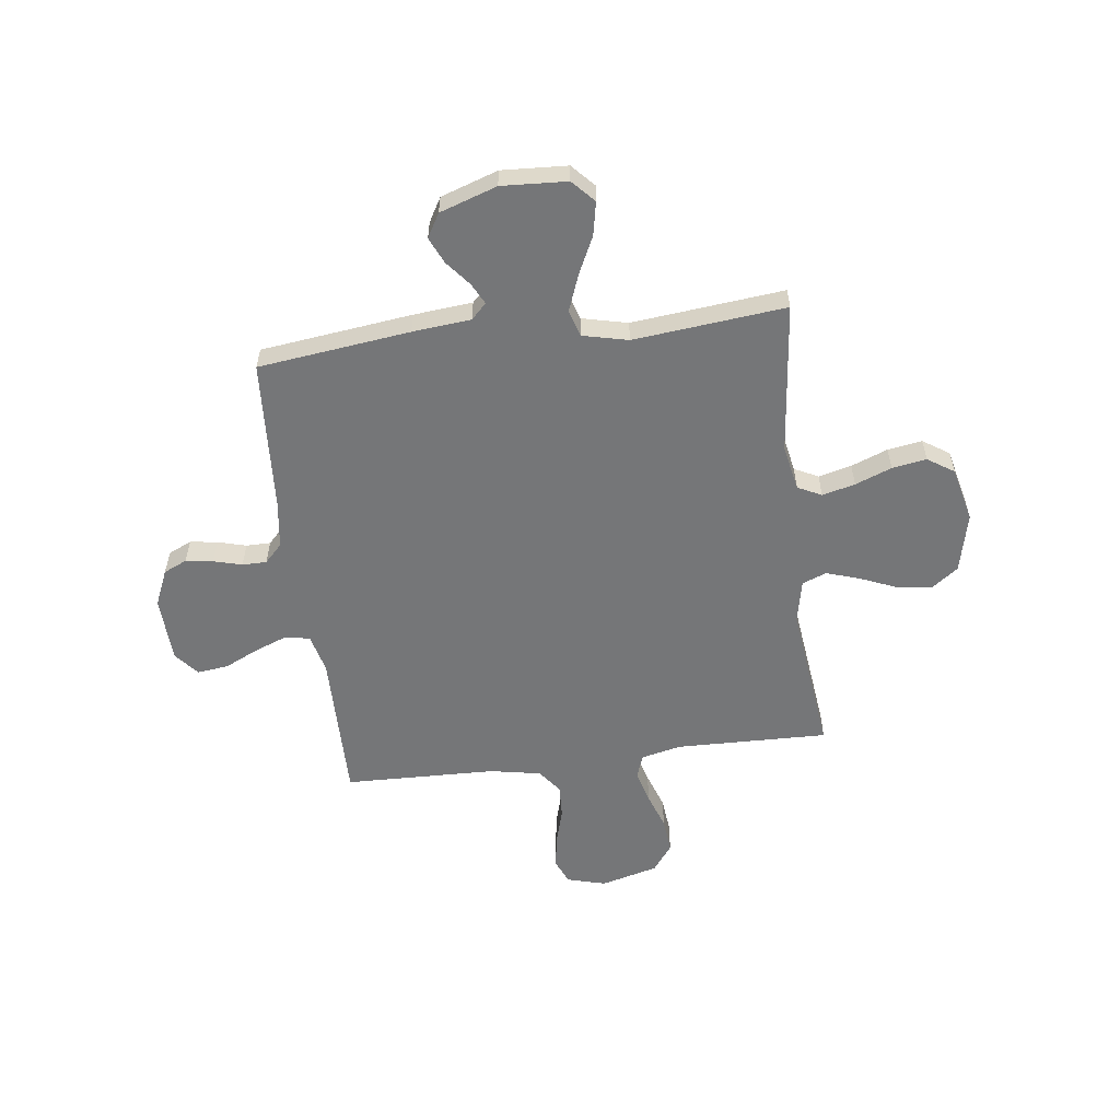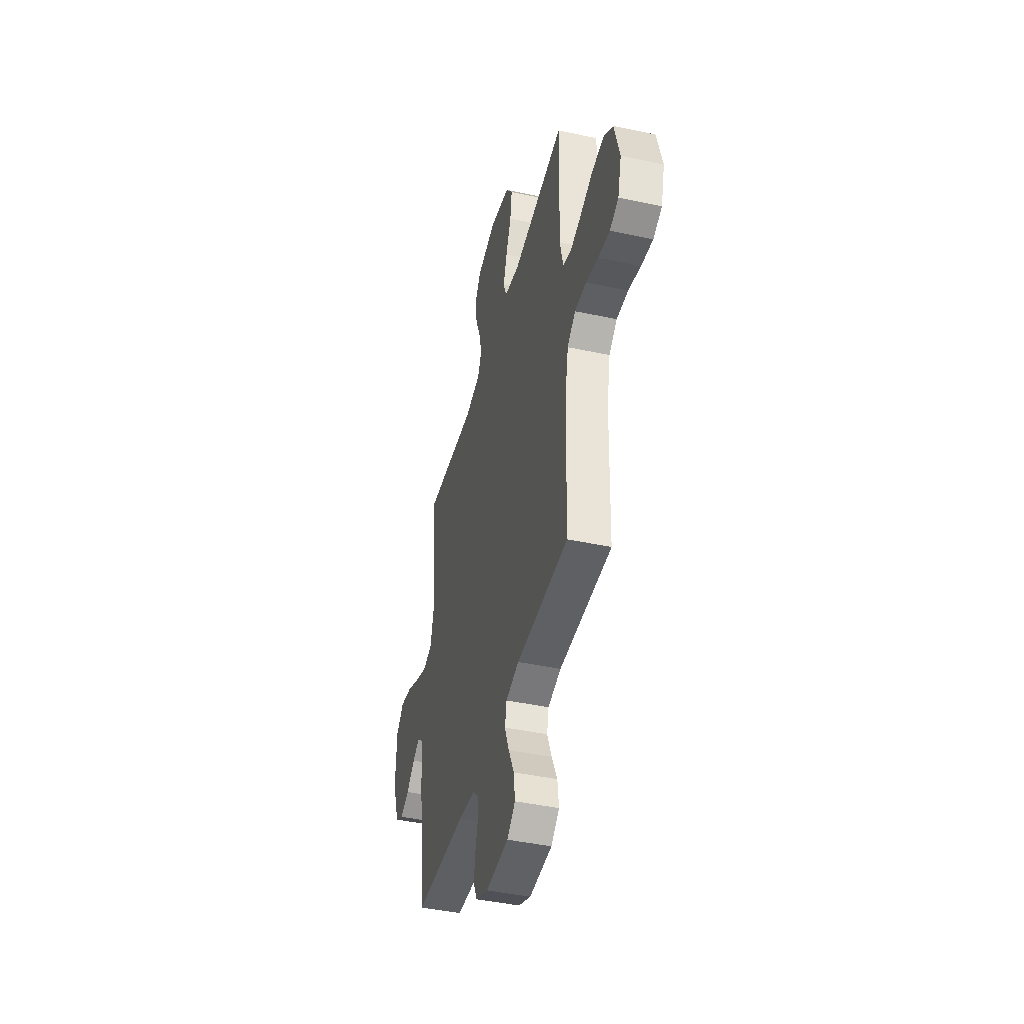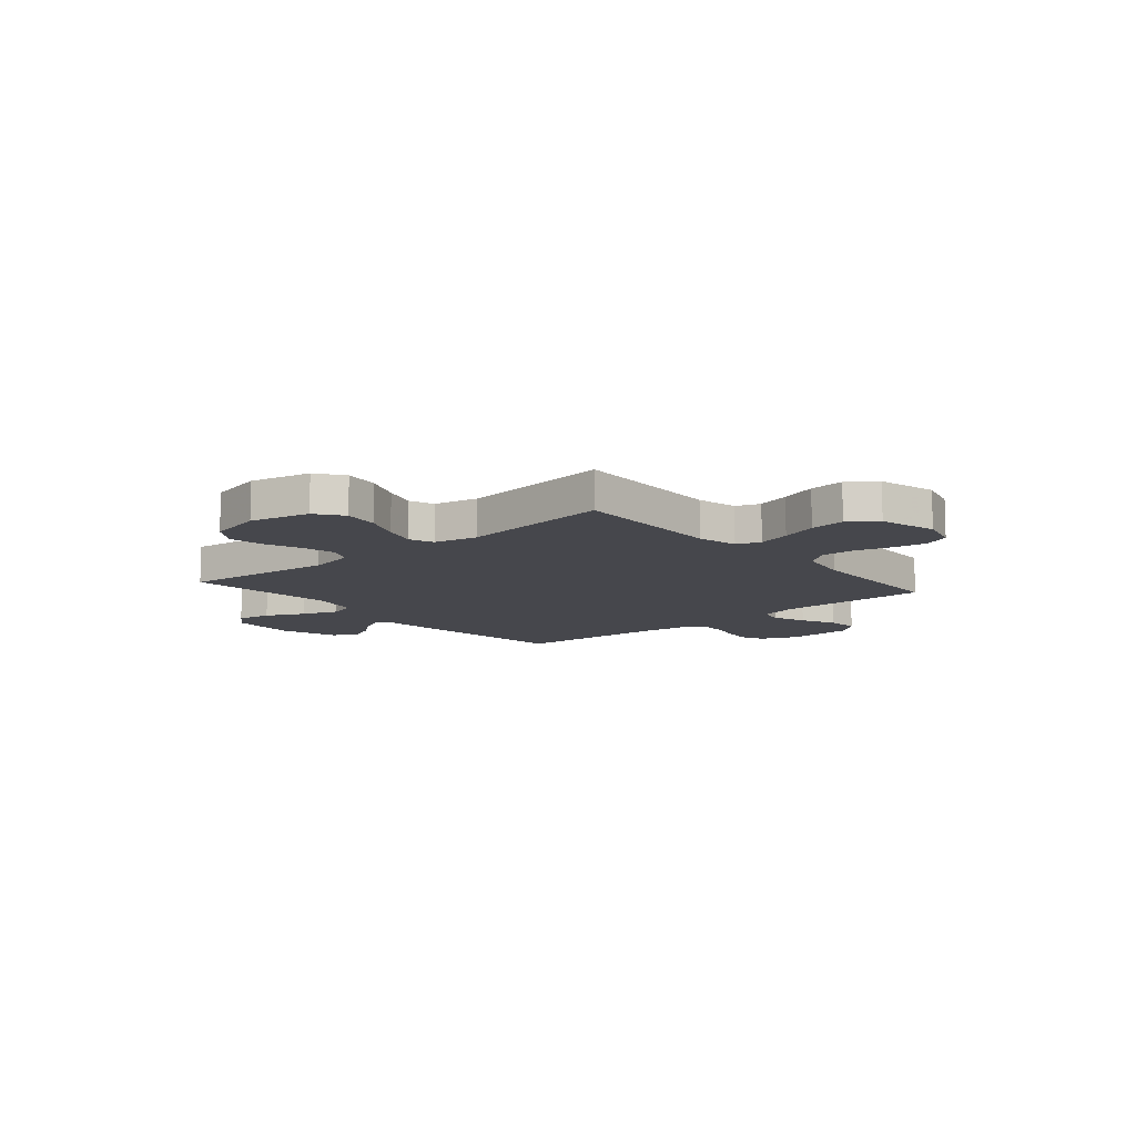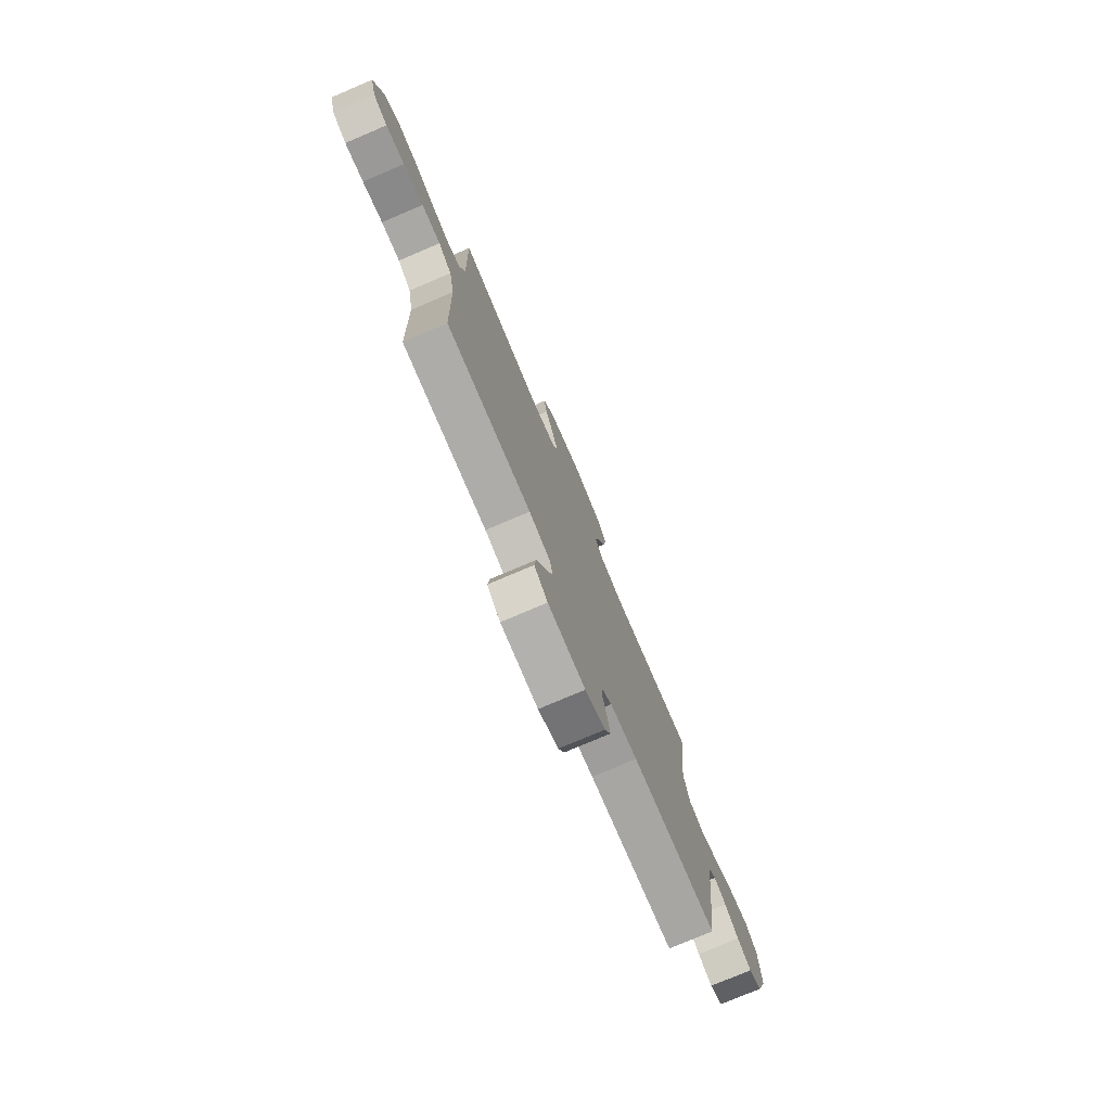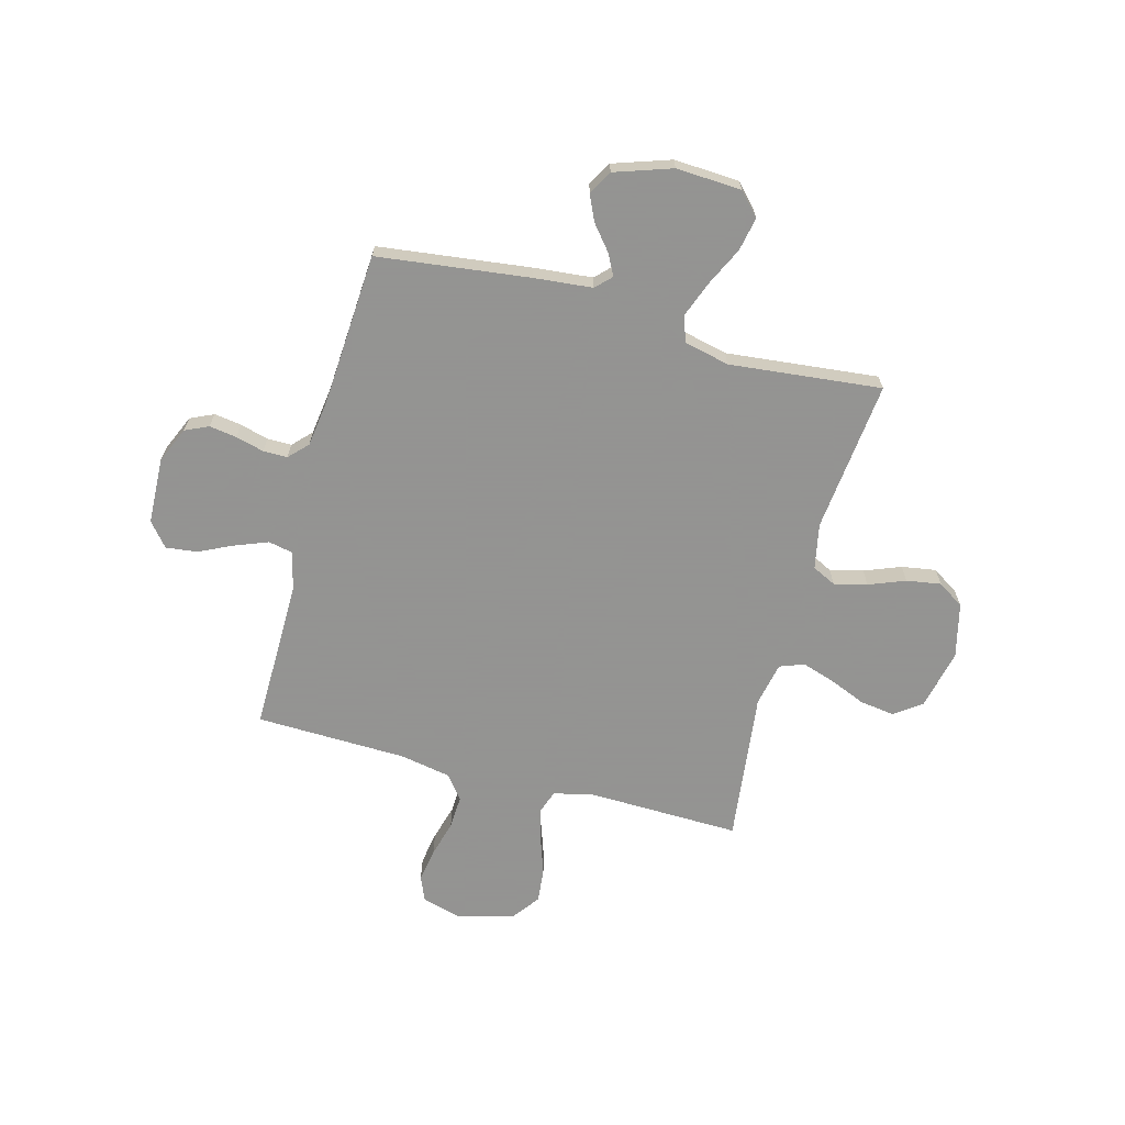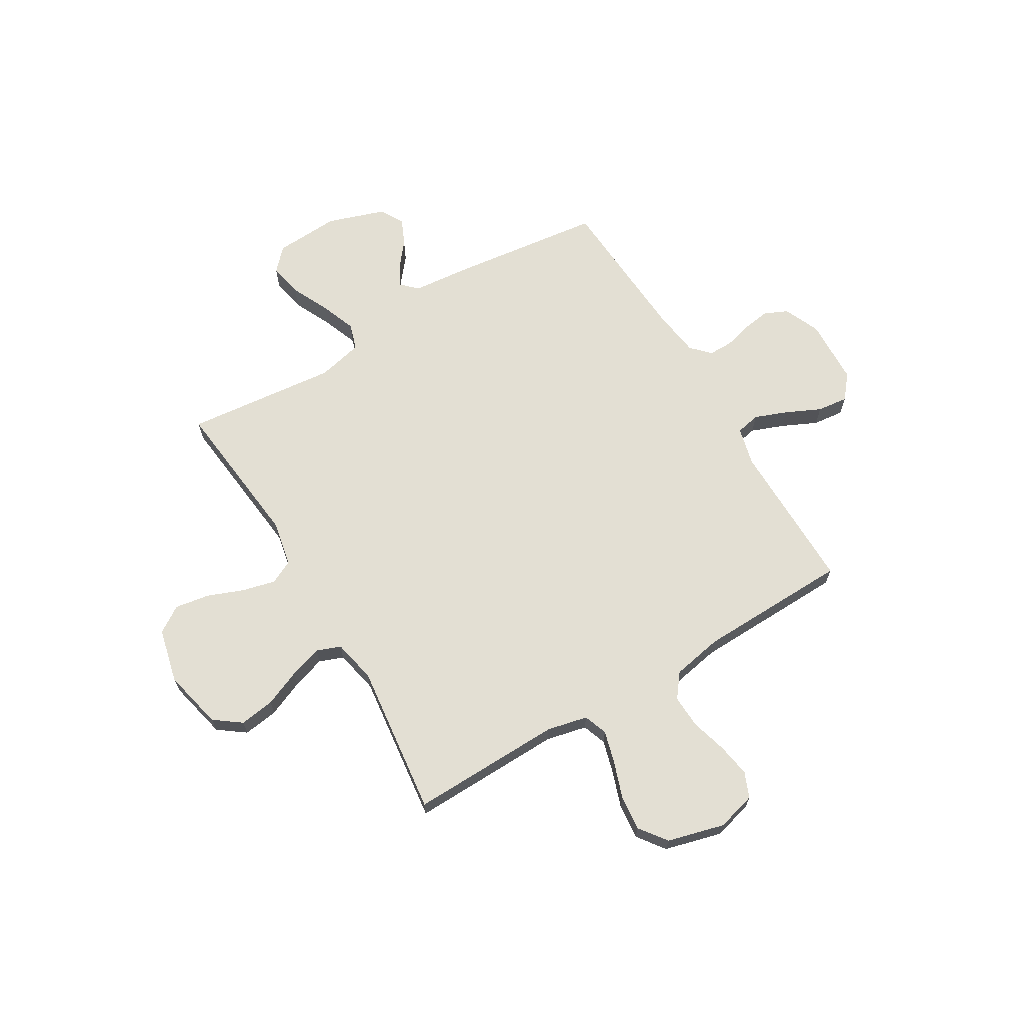
<metadata>
{"format":"obj","ext":"obj","renderer":"f3d","projection":"perspective","resolution":1024,"background":"white","views":[{"elev":-56.8,"azim":-82.8,"up":"+Y"},{"elev":-43.6,"azim":75.8,"up":"+Z"},{"elev":-11.0,"azim":40.5,"up":"+Y"},{"elev":-77.4,"azim":113.0,"up":"+Z"},{"elev":-66.9,"azim":-105.0,"up":"+Y"},{"elev":66.9,"azim":59.2,"up":"+Y"}]}
</metadata>
<code>
v -0.5 0.07 -0.5
v -0.537 0.07 -0.2
v -0.548 0.07 -0.085
v -0.578 0.07 -0.055
v -0.62 0.07 -0.077
v -0.669 0.07 -0.117
v -0.72 0.07 -0.14
v -0.767 0.07 -0.113
v -0.805 0.07 0
v -0.798 0.07 0.129
v -0.754 0.07 0.17
v -0.688 0.07 0.157
v -0.613 0.07 0.121
v -0.542 0.07 0.094
v -0.49 0.07 0.11
v -0.469 0.07 0.2
v -0.5 0.07 0.5
v -0.2 0.07 0.468
v -0.11 0.07 0.486
v -0.087 0.07 0.533
v -0.103 0.07 0.598
v -0.131 0.07 0.67
v -0.142 0.07 0.738
v -0.108 0.07 0.79
v 0 0.07 0.816
v 0.118 0.07 0.789
v 0.157 0.07 0.736
v 0.147 0.07 0.667
v 0.117 0.07 0.595
v 0.096 0.07 0.53
v 0.114 0.07 0.482
v 0.2 0.07 0.464
v 0.5 0.07 0.5
v 0.493 0.07 0.2
v 0.511 0.07 0.12
v 0.558 0.07 0.103
v 0.623 0.07 0.121
v 0.695 0.07 0.146
v 0.764 0.07 0.153
v 0.818 0.07 0.113
v 0.848 0.07 0
v 0.827 0.07 -0.077
v 0.777 0.07 -0.098
v 0.711 0.07 -0.087
v 0.64 0.07 -0.067
v 0.574 0.07 -0.064
v 0.527 0.07 -0.1
v 0.508 0.07 -0.2
v 0.5 0.07 -0.5
v 0.2 0.07 -0.497
v 0.124 0.07 -0.516
v 0.114 0.07 -0.564
v 0.139 0.07 -0.629
v 0.171 0.07 -0.697
v 0.178 0.07 -0.758
v 0.131 0.07 -0.797
v 0 0.07 -0.802
v -0.071 0.07 -0.771
v -0.092 0.07 -0.725
v -0.084 0.07 -0.671
v -0.069 0.07 -0.615
v -0.069 0.07 -0.567
v -0.105 0.07 -0.532
v -0.2 0.07 -0.519
v -0.5 0 -0.5
v -0.537 0 -0.2
v -0.548 0 -0.085
v -0.578 0 -0.055
v -0.62 0 -0.077
v -0.669 0 -0.117
v -0.72 0 -0.14
v -0.767 0 -0.113
v -0.805 0 0
v -0.798 0 0.129
v -0.754 0 0.17
v -0.688 0 0.157
v -0.613 0 0.121
v -0.542 0 0.094
v -0.49 0 0.11
v -0.469 0 0.2
v -0.5 0 0.5
v -0.2 0 0.468
v -0.11 0 0.486
v -0.087 0 0.533
v -0.103 0 0.598
v -0.131 0 0.67
v -0.142 0 0.738
v -0.108 0 0.79
v 0 0 0.816
v 0.118 0 0.789
v 0.157 0 0.736
v 0.147 0 0.667
v 0.117 0 0.595
v 0.096 0 0.53
v 0.114 0 0.482
v 0.2 0 0.464
v 0.5 0 0.5
v 0.493 0 0.2
v 0.511 0 0.12
v 0.558 0 0.103
v 0.623 0 0.121
v 0.695 0 0.146
v 0.764 0 0.153
v 0.818 0 0.113
v 0.848 0 0
v 0.827 0 -0.077
v 0.777 0 -0.098
v 0.711 0 -0.087
v 0.64 0 -0.067
v 0.574 0 -0.064
v 0.527 0 -0.1
v 0.508 0 -0.2
v 0.5 0 -0.5
v 0.2 0 -0.497
v 0.124 0 -0.516
v 0.114 0 -0.564
v 0.139 0 -0.629
v 0.171 0 -0.697
v 0.178 0 -0.758
v 0.131 0 -0.797
v 0 0 -0.802
v -0.071 0 -0.771
v -0.092 0 -0.725
v -0.084 0 -0.671
v -0.069 0 -0.615
v -0.069 0 -0.567
v -0.105 0 -0.532
v -0.2 0 -0.519
f 59 60 61
f 58 59 61
f 57 58 61
f 56 57 61
f 55 56 61
f 54 55 61
f 53 54 61
f 52 53 61 62
f 51 52 62 63
f 48 49 50
f 51 63 64
f 50 51 64
f 48 50 64
f 47 48 64
f 43 44 45
f 42 43 45
f 41 42 45
f 40 41 45
f 39 40 45
f 38 39 45
f 37 38 45
f 36 37 45 46
f 1 2 3
f 64 1 3
f 47 64 3
f 46 47 3
f 36 46 3
f 35 36 3
f 27 28 29
f 26 27 29
f 25 26 29
f 24 25 29
f 23 24 29
f 22 23 29
f 21 22 29
f 20 21 29 30
f 19 20 30 31
f 16 17 18
f 19 31 32
f 18 19 32
f 16 18 32
f 15 16 32
f 11 12 13
f 10 11 13
f 9 10 13
f 8 9 13
f 7 8 13
f 6 7 13
f 5 6 13
f 4 5 13 14
f 4 14 15
f 3 4 15
f 35 3 15
f 34 35 15
f 15 32 33 34
f 125 124 123
f 125 123 122
f 125 122 121
f 125 121 120
f 125 120 119
f 125 119 118
f 125 118 117
f 126 125 117 116
f 127 126 116 115
f 114 113 112
f 128 127 115
f 128 115 114
f 128 114 112
f 128 112 111
f 109 108 107
f 109 107 106
f 109 106 105
f 109 105 104
f 109 104 103
f 109 103 102
f 109 102 101
f 110 109 101 100
f 67 66 65
f 67 65 128
f 67 128 111
f 67 111 110
f 67 110 100
f 67 100 99
f 93 92 91
f 93 91 90
f 93 90 89
f 93 89 88
f 93 88 87
f 93 87 86
f 93 86 85
f 94 93 85 84
f 95 94 84 83
f 82 81 80
f 96 95 83
f 96 83 82
f 96 82 80
f 96 80 79
f 77 76 75
f 77 75 74
f 77 74 73
f 77 73 72
f 77 72 71
f 77 71 70
f 77 70 69
f 78 77 69 68
f 79 78 68
f 79 68 67
f 79 67 99
f 79 99 98
f 98 97 96 79
f 1 65 66 2
f 2 66 67 3
f 3 67 68 4
f 4 68 69 5
f 5 69 70 6
f 6 70 71 7
f 7 71 72 8
f 8 72 73 9
f 9 73 74 10
f 10 74 75 11
f 11 75 76 12
f 12 76 77 13
f 13 77 78 14
f 14 78 79 15
f 15 79 80 16
f 16 80 81 17
f 17 81 82 18
f 18 82 83 19
f 19 83 84 20
f 20 84 85 21
f 21 85 86 22
f 22 86 87 23
f 23 87 88 24
f 24 88 89 25
f 25 89 90 26
f 26 90 91 27
f 27 91 92 28
f 28 92 93 29
f 29 93 94 30
f 30 94 95 31
f 31 95 96 32
f 32 96 97 33
f 33 97 98 34
f 34 98 99 35
f 35 99 100 36
f 36 100 101 37
f 37 101 102 38
f 38 102 103 39
f 39 103 104 40
f 40 104 105 41
f 41 105 106 42
f 42 106 107 43
f 43 107 108 44
f 44 108 109 45
f 45 109 110 46
f 46 110 111 47
f 47 111 112 48
f 48 112 113 49
f 49 113 114 50
f 50 114 115 51
f 51 115 116 52
f 52 116 117 53
f 53 117 118 54
f 54 118 119 55
f 55 119 120 56
f 56 120 121 57
f 57 121 122 58
f 58 122 123 59
f 59 123 124 60
f 60 124 125 61
f 61 125 126 62
f 62 126 127 63
f 63 127 128 64
f 64 128 65 1

</code>
